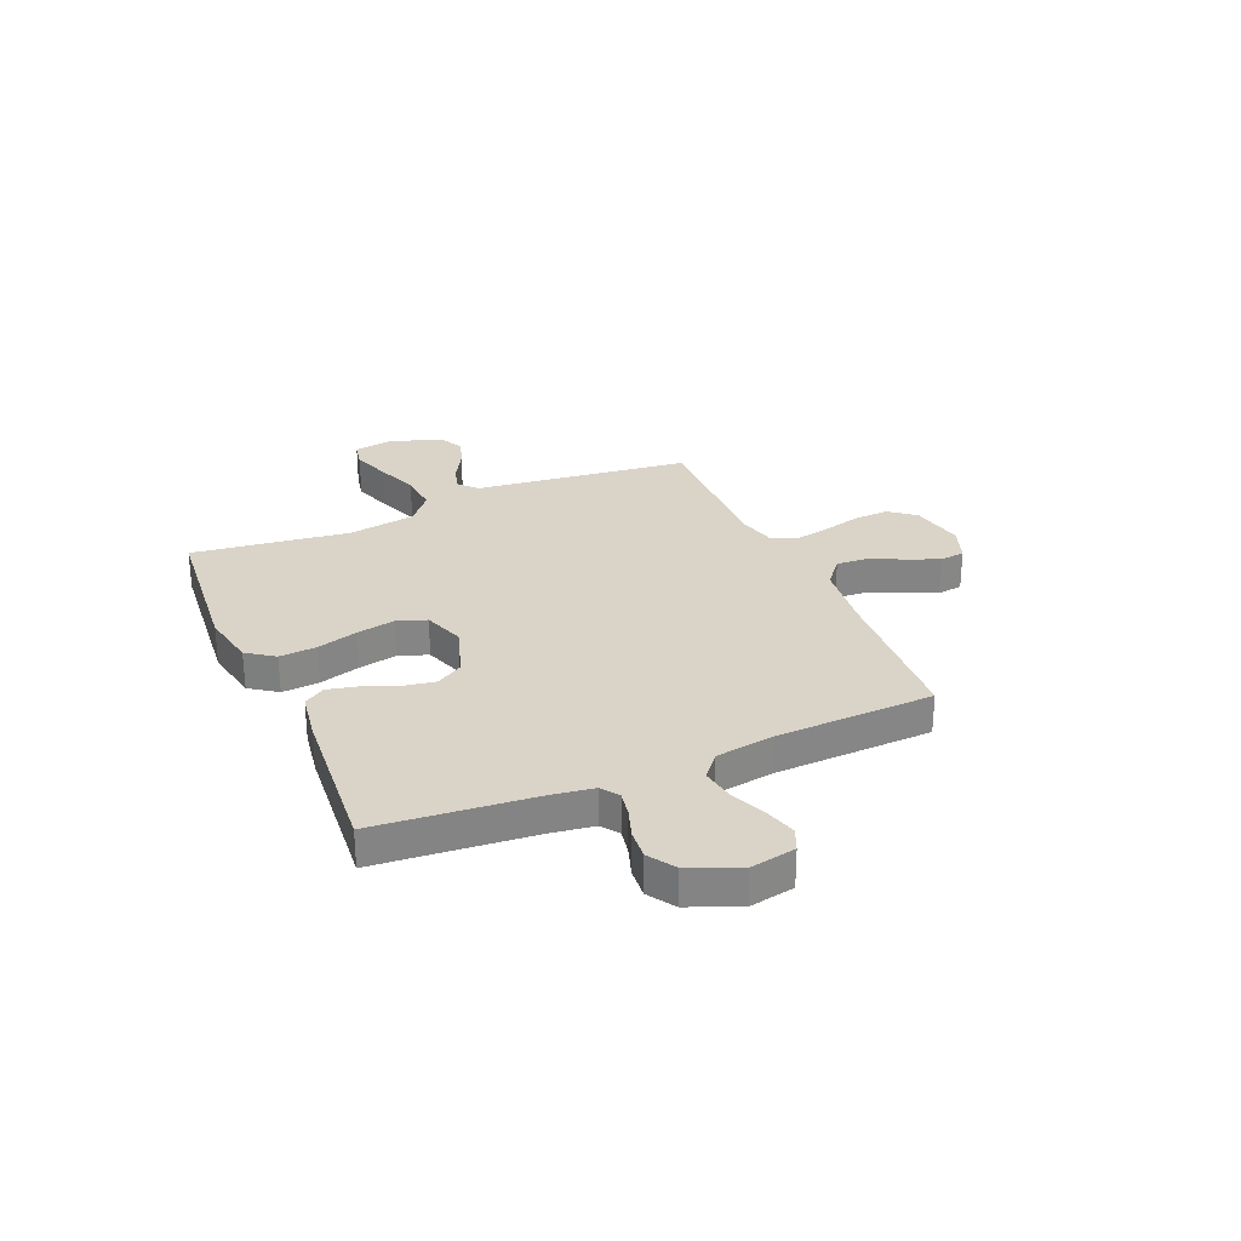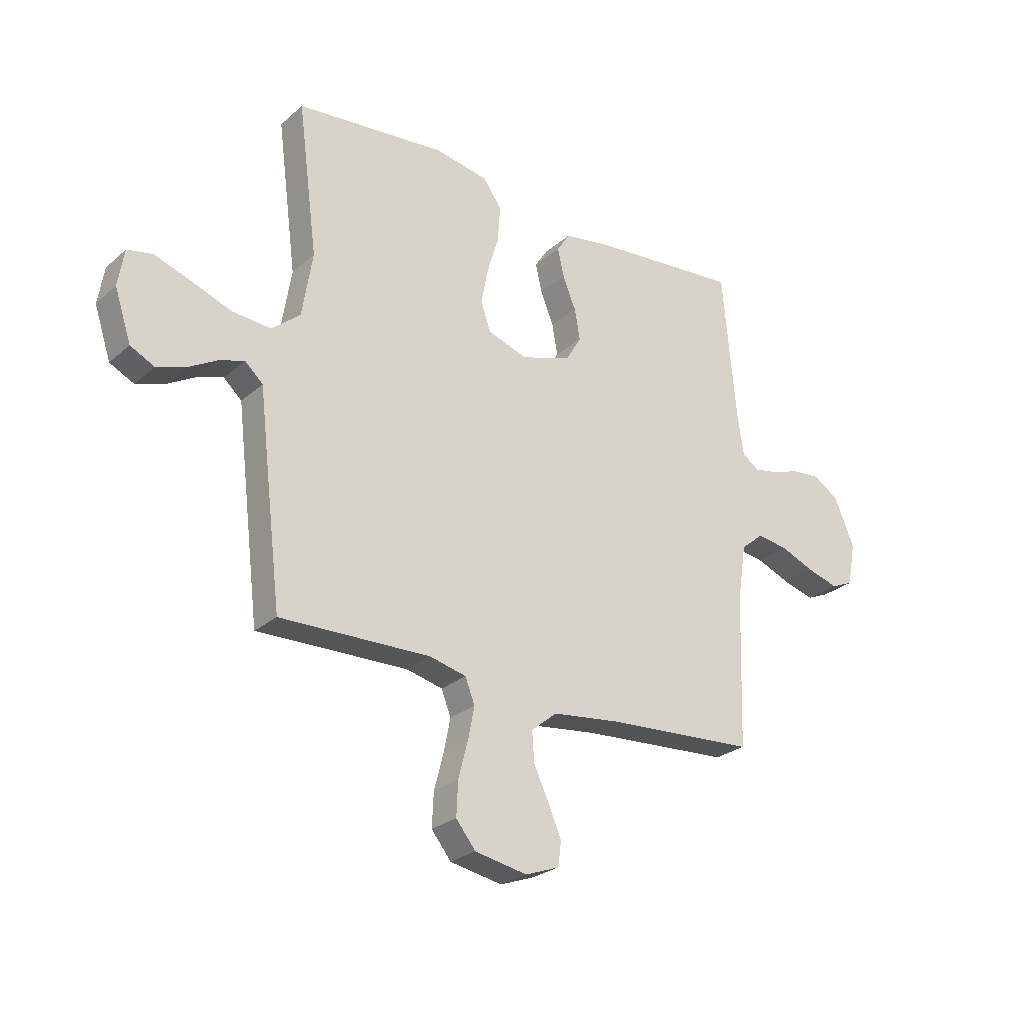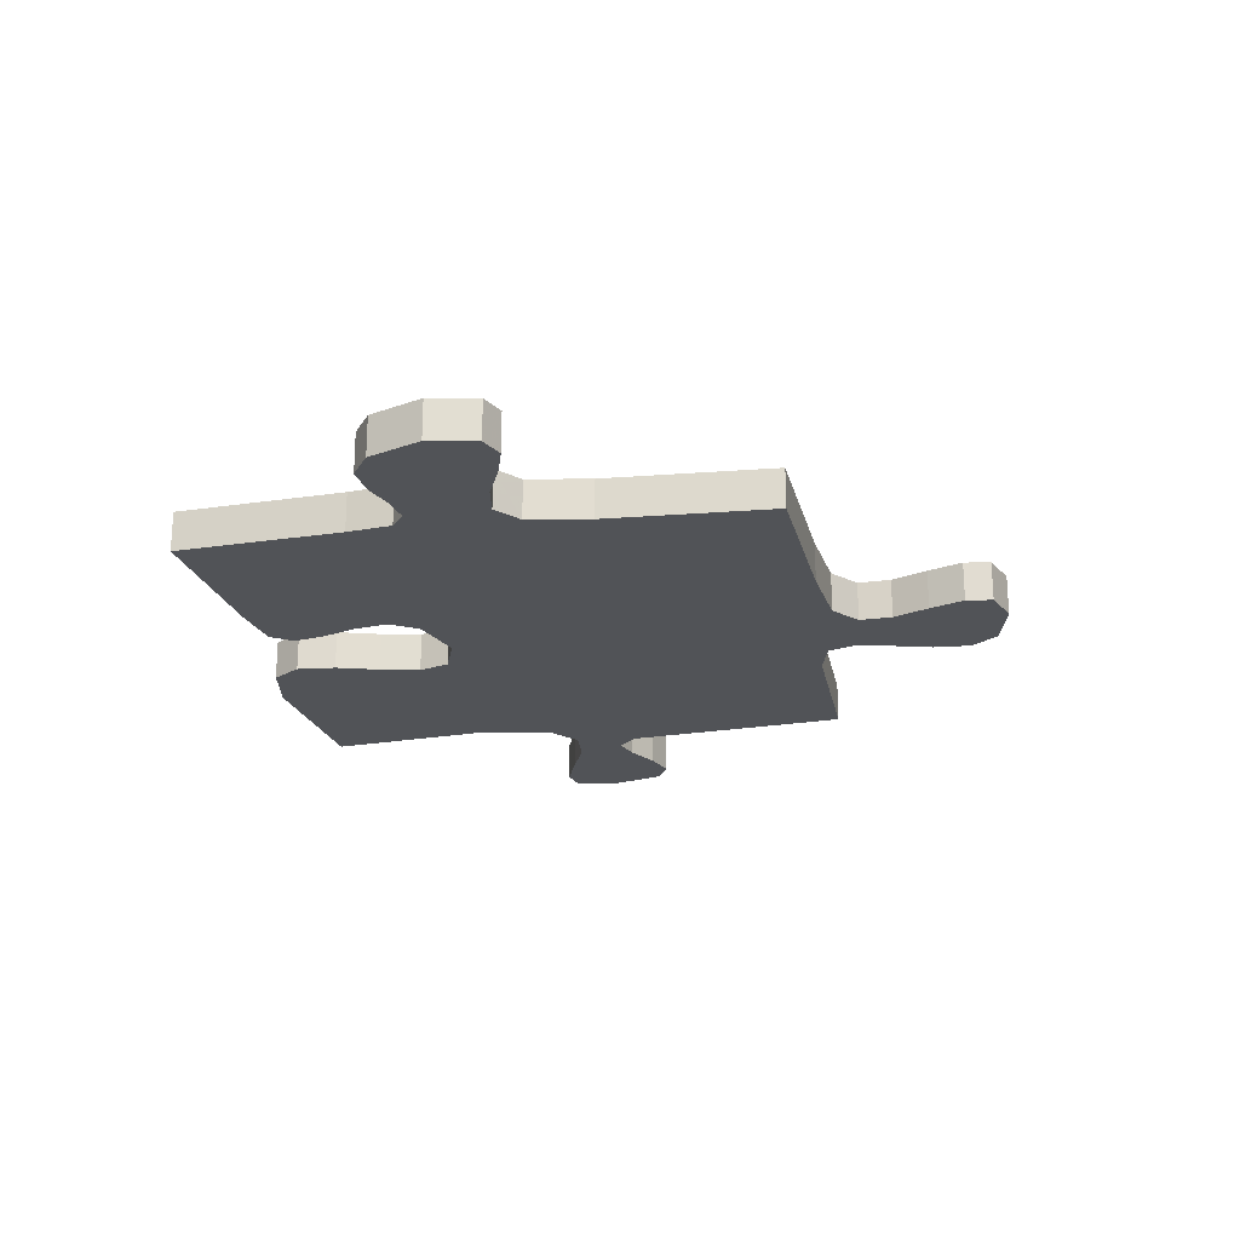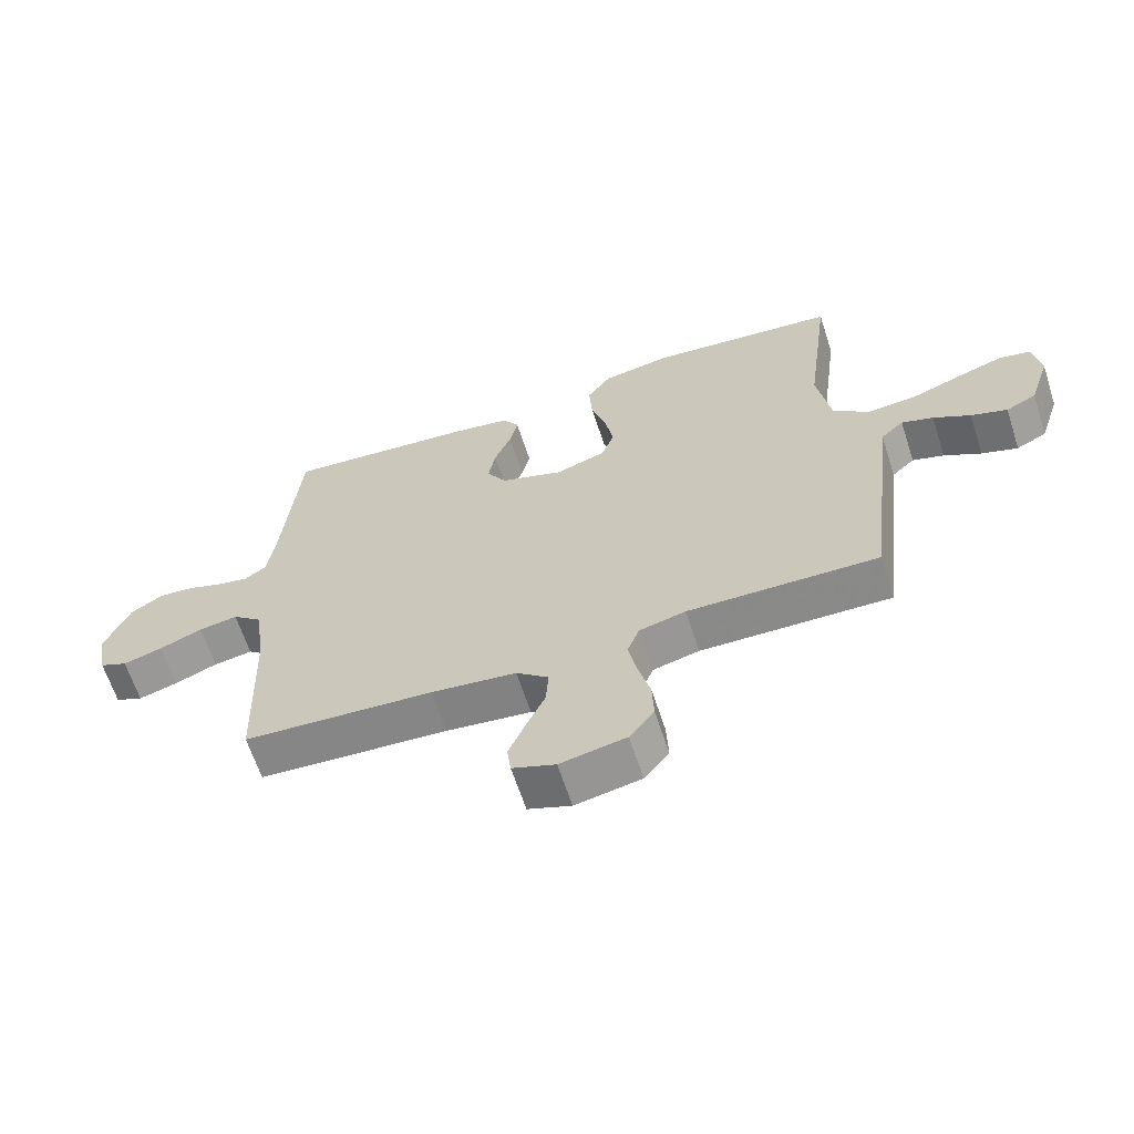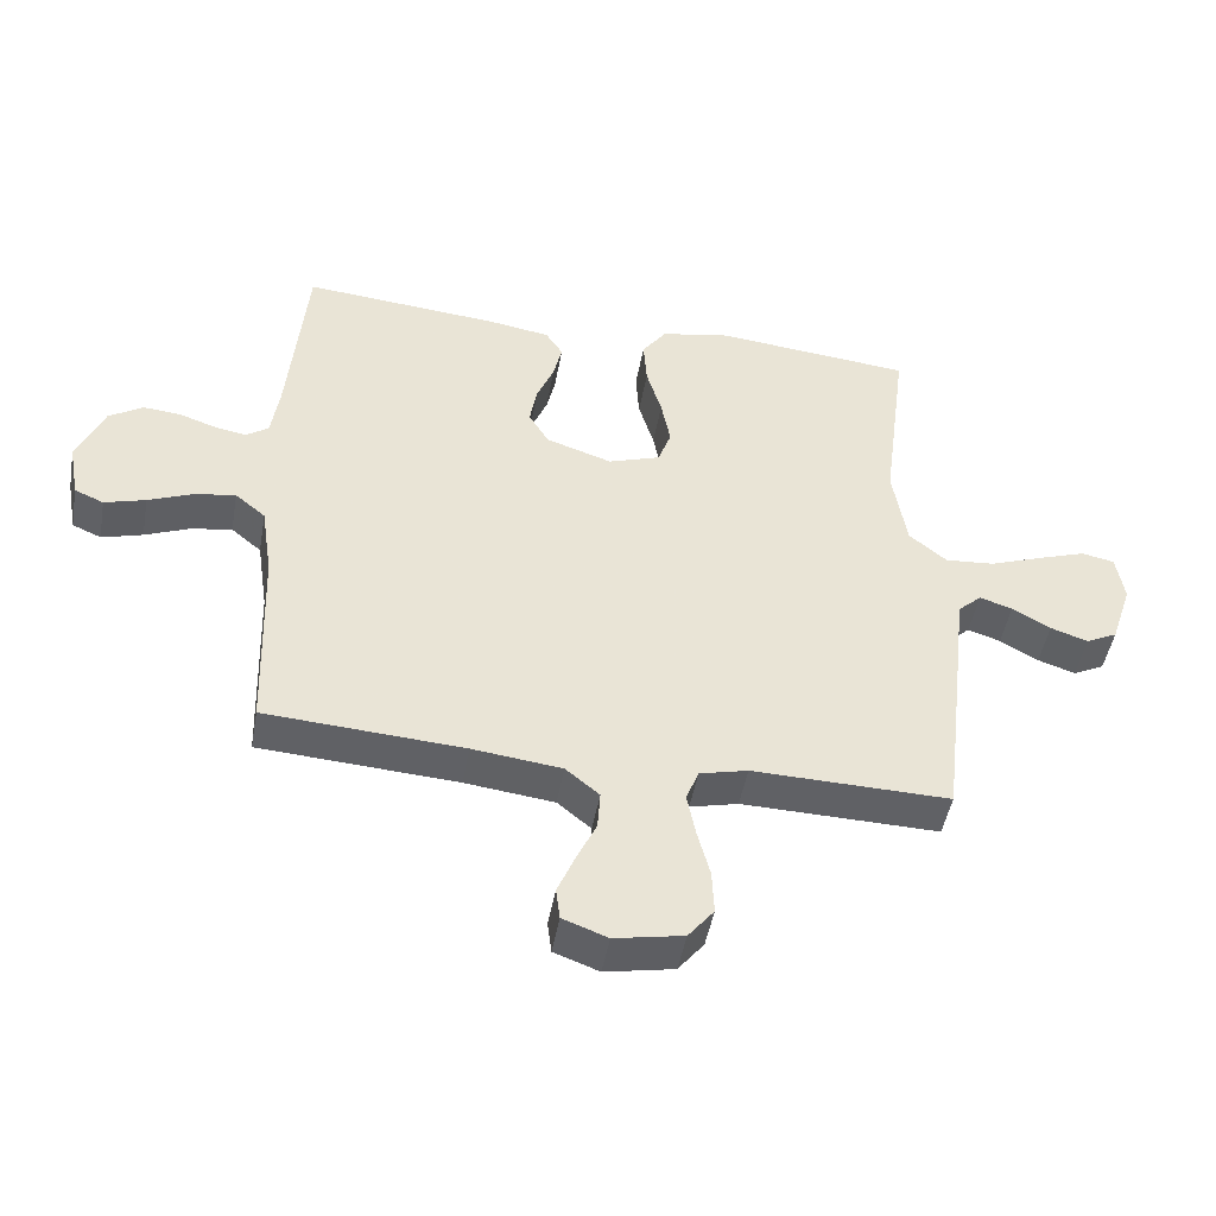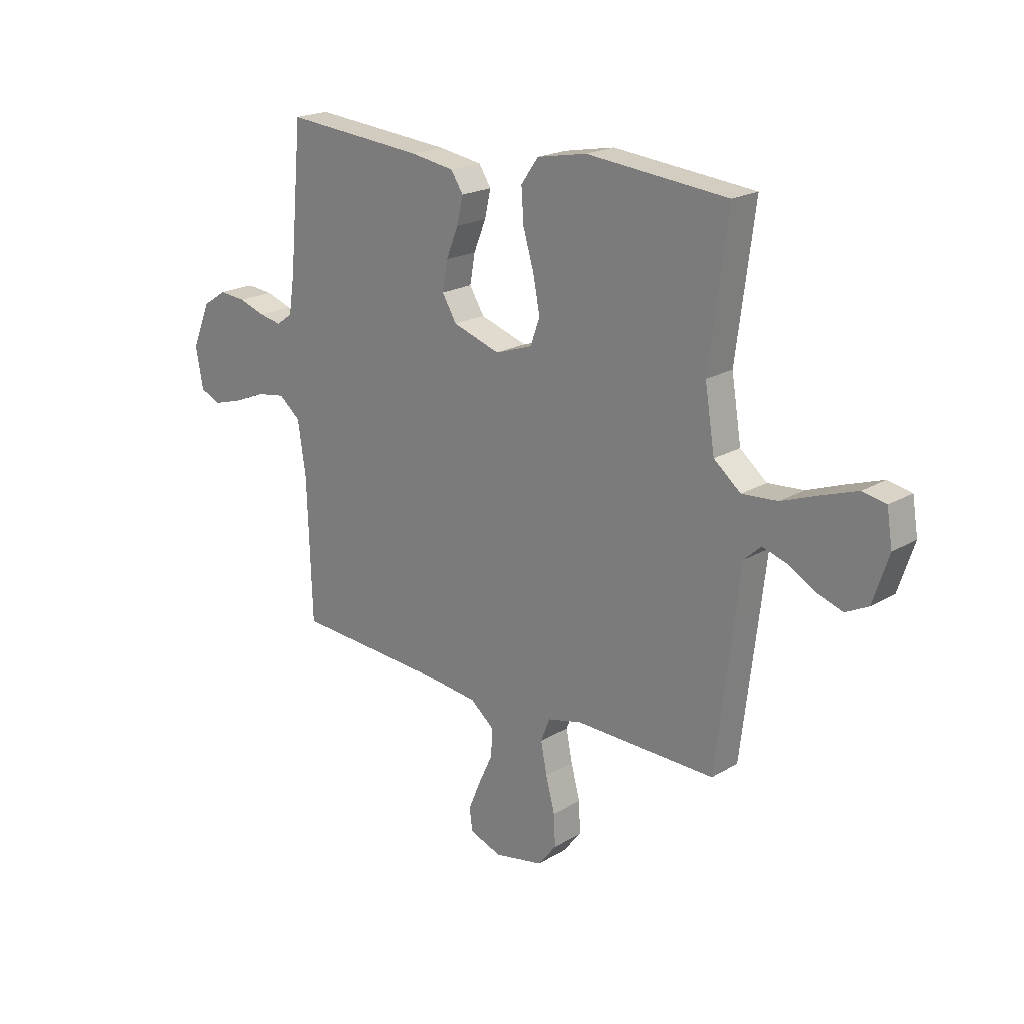
<metadata>
{"format":"obj","ext":"obj","renderer":"f3d","projection":"perspective","resolution":1024,"background":"white","views":[{"elev":28.5,"azim":66.6,"up":"+Y"},{"elev":-26.1,"azim":-36.7,"up":"+Z"},{"elev":-21.8,"azim":99.6,"up":"+Y"},{"elev":-63.8,"azim":-162.0,"up":"+Z"},{"elev":-47.3,"azim":169.9,"up":"+Z"},{"elev":20.3,"azim":-137.1,"up":"+Z"}]}
</metadata>
<code>
v 0.5 0.07 -0.5
v 0.2 0.07 -0.519
v 0.065 0.07 -0.535
v 0.014 0.07 -0.577
v 0.018 0.07 -0.636
v 0.048 0.07 -0.7
v 0.074 0.07 -0.762
v 0.068 0.07 -0.81
v 0 0.07 -0.835
v -0.104 0.07 -0.815
v -0.143 0.07 -0.766
v -0.14 0.07 -0.699
v -0.121 0.07 -0.627
v -0.108 0.07 -0.561
v -0.127 0.07 -0.512
v -0.2 0.07 -0.494
v -0.5 0.07 -0.5
v -0.536 0.07 -0.2
v -0.549 0.07 -0.089
v -0.585 0.07 -0.056
v -0.635 0.07 -0.072
v -0.693 0.07 -0.105
v -0.75 0.07 -0.124
v -0.798 0.07 -0.1
v -0.831 0.07 0
v -0.819 0.07 0.074
v -0.769 0.07 0.084
v -0.696 0.07 0.059
v -0.615 0.07 0.029
v -0.539 0.07 0.023
v -0.482 0.07 0.07
v -0.461 0.07 0.2
v -0.5 0.07 0.5
v -0.2 0.07 0.529
v -0.094 0.07 0.509
v -0.057 0.07 0.457
v -0.062 0.07 0.386
v -0.085 0.07 0.308
v -0.099 0.07 0.235
v -0.079 0.07 0.179
v 0 0.07 0.152
v 0.1 0.07 0.185
v 0.131 0.07 0.236
v 0.12 0.07 0.298
v 0.094 0.07 0.362
v 0.081 0.07 0.419
v 0.107 0.07 0.459
v 0.2 0.07 0.474
v 0.5 0.07 0.5
v 0.527 0.07 0.2
v 0.539 0.07 0.119
v 0.573 0.07 0.095
v 0.621 0.07 0.104
v 0.677 0.07 0.123
v 0.734 0.07 0.128
v 0.785 0.07 0.095
v 0.825 0.07 0
v 0.809 0.07 -0.086
v 0.765 0.07 -0.105
v 0.703 0.07 -0.087
v 0.635 0.07 -0.059
v 0.573 0.07 -0.049
v 0.527 0.07 -0.087
v 0.51 0.07 -0.2
v 0.5 0 -0.5
v 0.2 0 -0.519
v 0.065 0 -0.535
v 0.014 0 -0.577
v 0.018 0 -0.636
v 0.048 0 -0.7
v 0.074 0 -0.762
v 0.068 0 -0.81
v 0 0 -0.835
v -0.104 0 -0.815
v -0.143 0 -0.766
v -0.14 0 -0.699
v -0.121 0 -0.627
v -0.108 0 -0.561
v -0.127 0 -0.512
v -0.2 0 -0.494
v -0.5 0 -0.5
v -0.536 0 -0.2
v -0.549 0 -0.089
v -0.585 0 -0.056
v -0.635 0 -0.072
v -0.693 0 -0.105
v -0.75 0 -0.124
v -0.798 0 -0.1
v -0.831 0 0
v -0.819 0 0.074
v -0.769 0 0.084
v -0.696 0 0.059
v -0.615 0 0.029
v -0.539 0 0.023
v -0.482 0 0.07
v -0.461 0 0.2
v -0.5 0 0.5
v -0.2 0 0.529
v -0.094 0 0.509
v -0.057 0 0.457
v -0.062 0 0.386
v -0.085 0 0.308
v -0.099 0 0.235
v -0.079 0 0.179
v 0 0 0.152
v 0.1 0 0.185
v 0.131 0 0.236
v 0.12 0 0.298
v 0.094 0 0.362
v 0.081 0 0.419
v 0.107 0 0.459
v 0.2 0 0.474
v 0.5 0 0.5
v 0.527 0 0.2
v 0.539 0 0.119
v 0.573 0 0.095
v 0.621 0 0.104
v 0.677 0 0.123
v 0.734 0 0.128
v 0.785 0 0.095
v 0.825 0 0
v 0.809 0 -0.086
v 0.765 0 -0.105
v 0.703 0 -0.087
v 0.635 0 -0.059
v 0.573 0 -0.049
v 0.527 0 -0.087
v 0.51 0 -0.2
f 58 59 60 61
f 58 61 62
f 57 58 62
f 56 57 62
f 53 54 55 56
f 52 53 56 62
f 51 52 62 63
f 47 48 49 50
f 44 45 46 47
f 43 44 47 50
f 42 43 50 51
f 35 36 37 38
f 35 38 39
f 32 33 34 35
f 31 32 35 39
f 30 31 39 40
f 26 27 28 29
f 24 25 26 29
f 24 29 30
f 21 22 23 24
f 20 21 24 30
f 19 20 30 40
f 16 17 18 19
f 15 16 19 40
f 10 11 12 13
f 10 13 14
f 9 10 14
f 5 6 7 8
f 5 8 9 14
f 64 1 2
f 64 2 3
f 63 64 3
f 41 42 51 63
f 41 63 3 4
f 40 41 4
f 14 15 40
f 4 5 14 40
f 125 124 123 122
f 126 125 122
f 126 122 121
f 126 121 120
f 120 119 118 117
f 126 120 117 116
f 127 126 116 115
f 114 113 112 111
f 111 110 109 108
f 114 111 108 107
f 115 114 107 106
f 102 101 100 99
f 103 102 99
f 99 98 97 96
f 103 99 96 95
f 104 103 95 94
f 93 92 91 90
f 93 90 89 88
f 94 93 88
f 88 87 86 85
f 94 88 85 84
f 104 94 84 83
f 83 82 81 80
f 104 83 80 79
f 77 76 75 74
f 78 77 74
f 78 74 73
f 72 71 70 69
f 78 73 72 69
f 66 65 128
f 67 66 128
f 67 128 127
f 127 115 106 105
f 68 67 127 105
f 68 105 104
f 104 79 78
f 104 78 69 68
f 1 65 66 2
f 2 66 67 3
f 3 67 68 4
f 4 68 69 5
f 5 69 70 6
f 6 70 71 7
f 7 71 72 8
f 8 72 73 9
f 9 73 74 10
f 10 74 75 11
f 11 75 76 12
f 12 76 77 13
f 13 77 78 14
f 14 78 79 15
f 15 79 80 16
f 16 80 81 17
f 17 81 82 18
f 18 82 83 19
f 19 83 84 20
f 20 84 85 21
f 21 85 86 22
f 22 86 87 23
f 23 87 88 24
f 24 88 89 25
f 25 89 90 26
f 26 90 91 27
f 27 91 92 28
f 28 92 93 29
f 29 93 94 30
f 30 94 95 31
f 31 95 96 32
f 32 96 97 33
f 33 97 98 34
f 34 98 99 35
f 35 99 100 36
f 36 100 101 37
f 37 101 102 38
f 38 102 103 39
f 39 103 104 40
f 40 104 105 41
f 41 105 106 42
f 42 106 107 43
f 43 107 108 44
f 44 108 109 45
f 45 109 110 46
f 46 110 111 47
f 47 111 112 48
f 48 112 113 49
f 49 113 114 50
f 50 114 115 51
f 51 115 116 52
f 52 116 117 53
f 53 117 118 54
f 54 118 119 55
f 55 119 120 56
f 56 120 121 57
f 57 121 122 58
f 58 122 123 59
f 59 123 124 60
f 60 124 125 61
f 61 125 126 62
f 62 126 127 63
f 63 127 128 64
f 64 128 65 1

</code>
